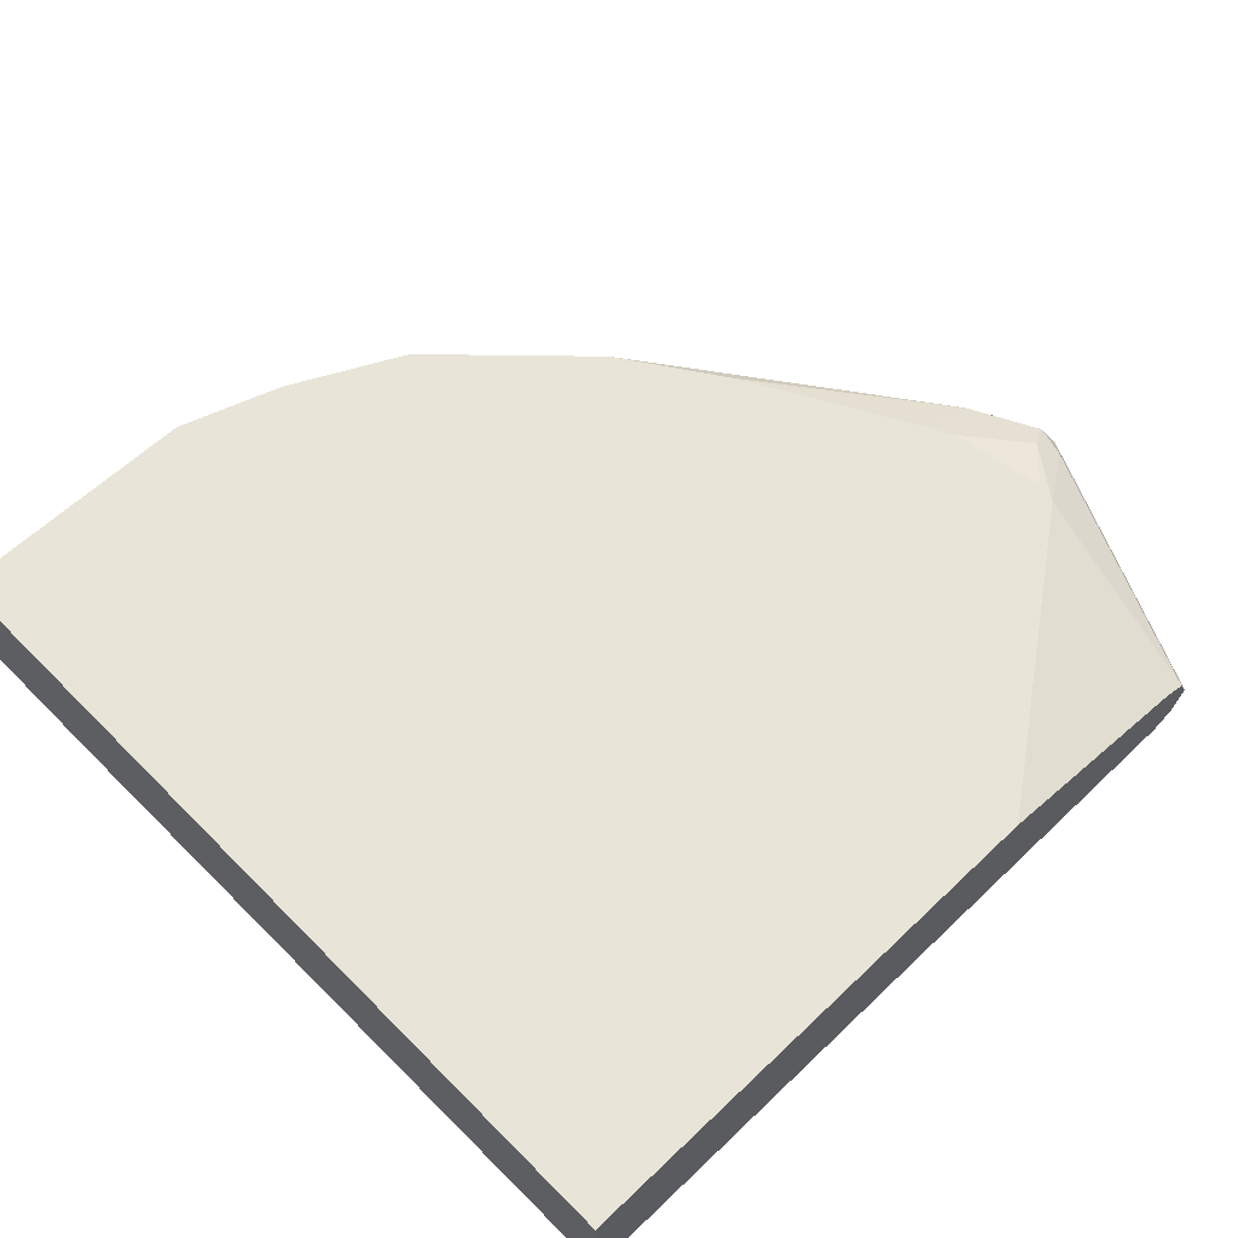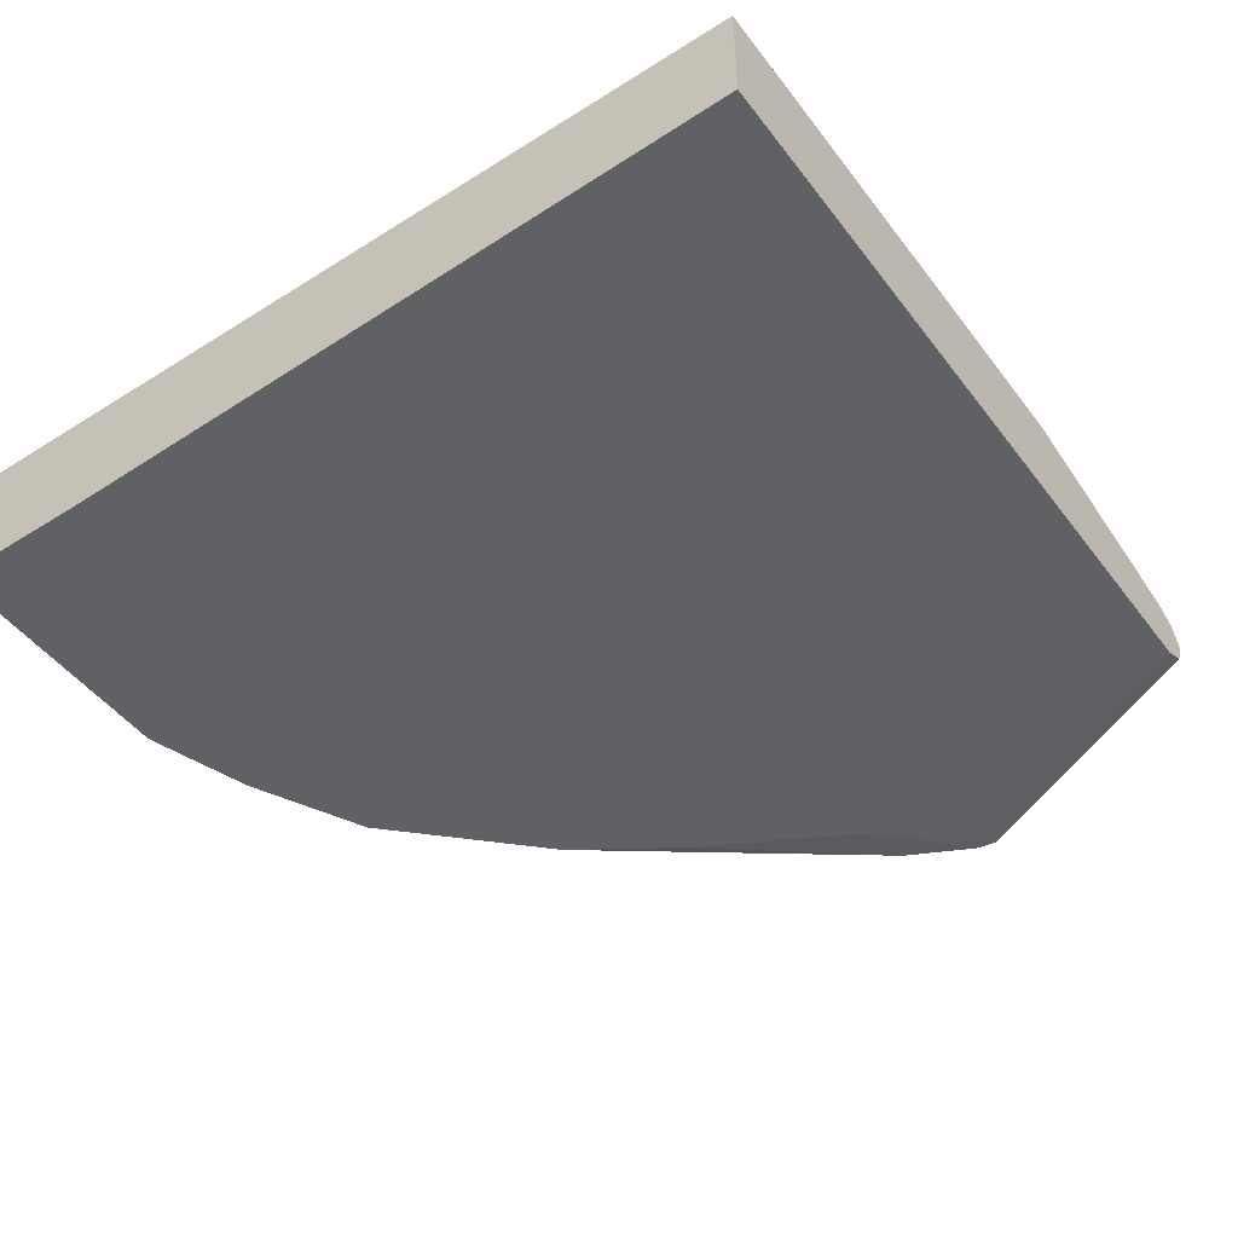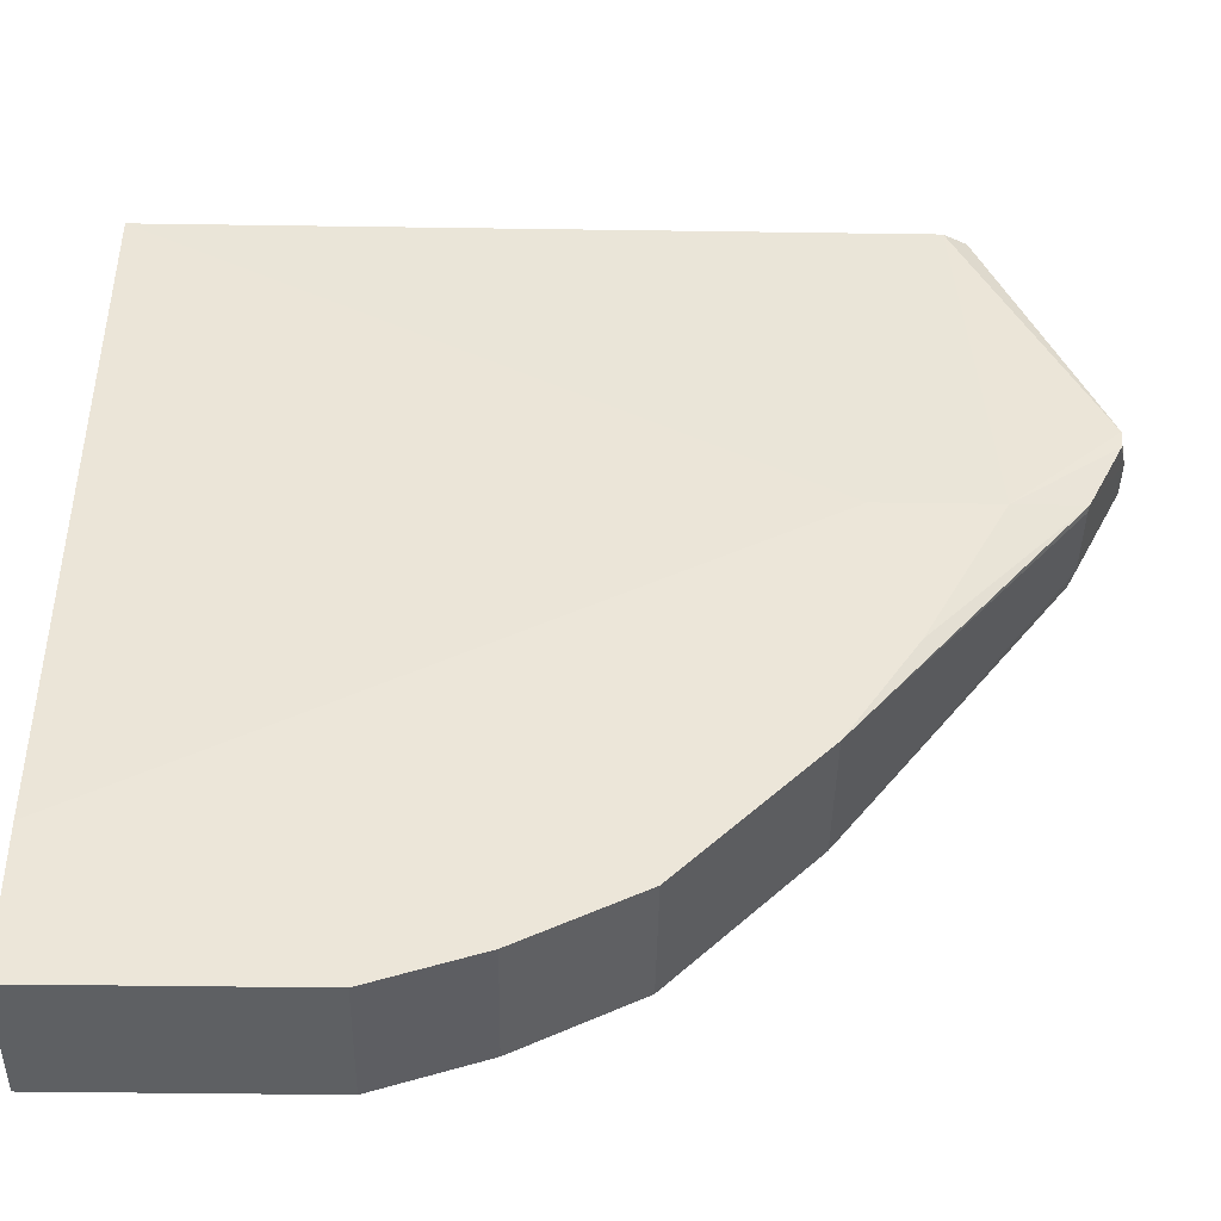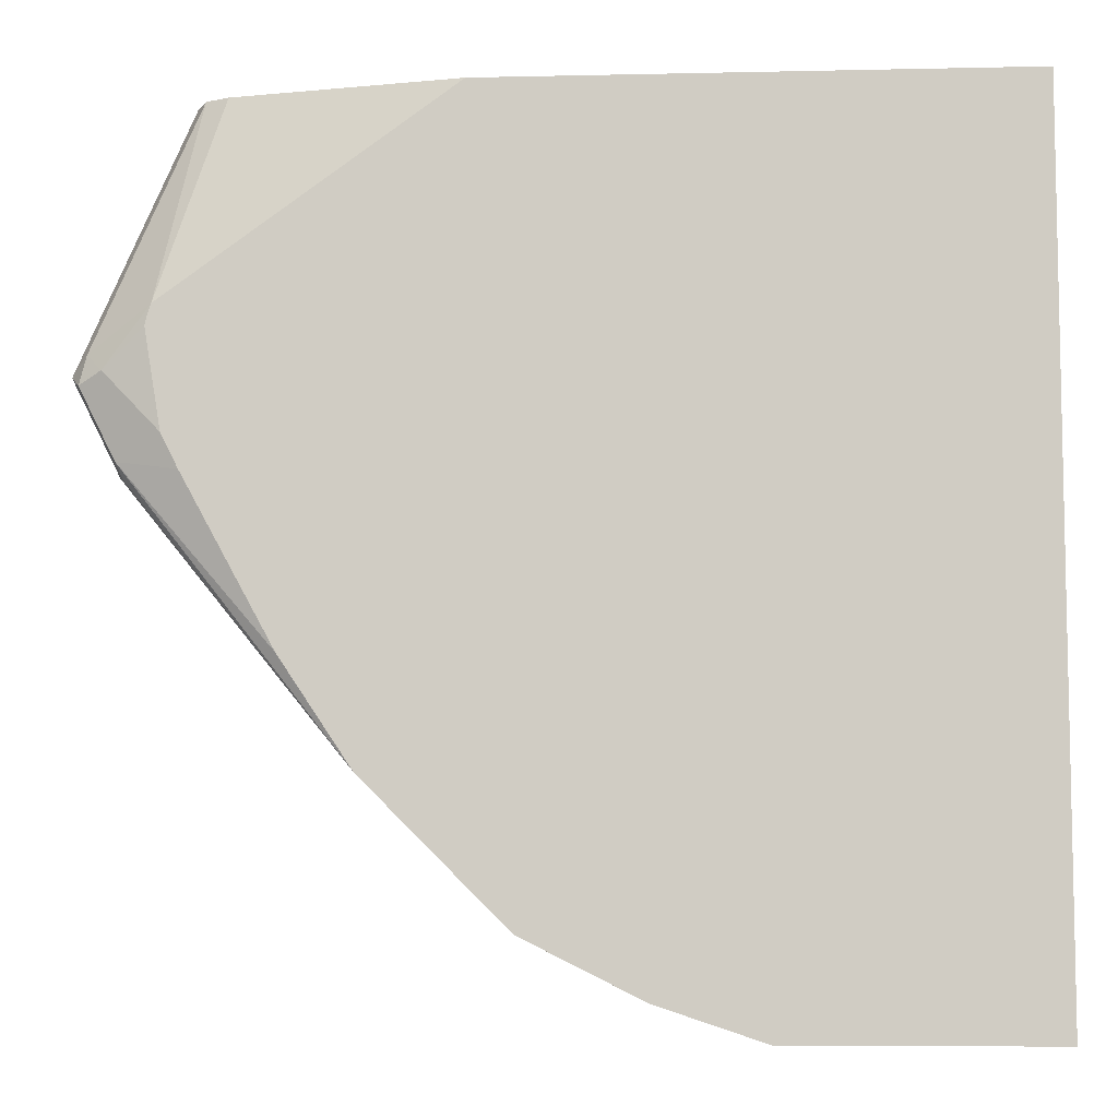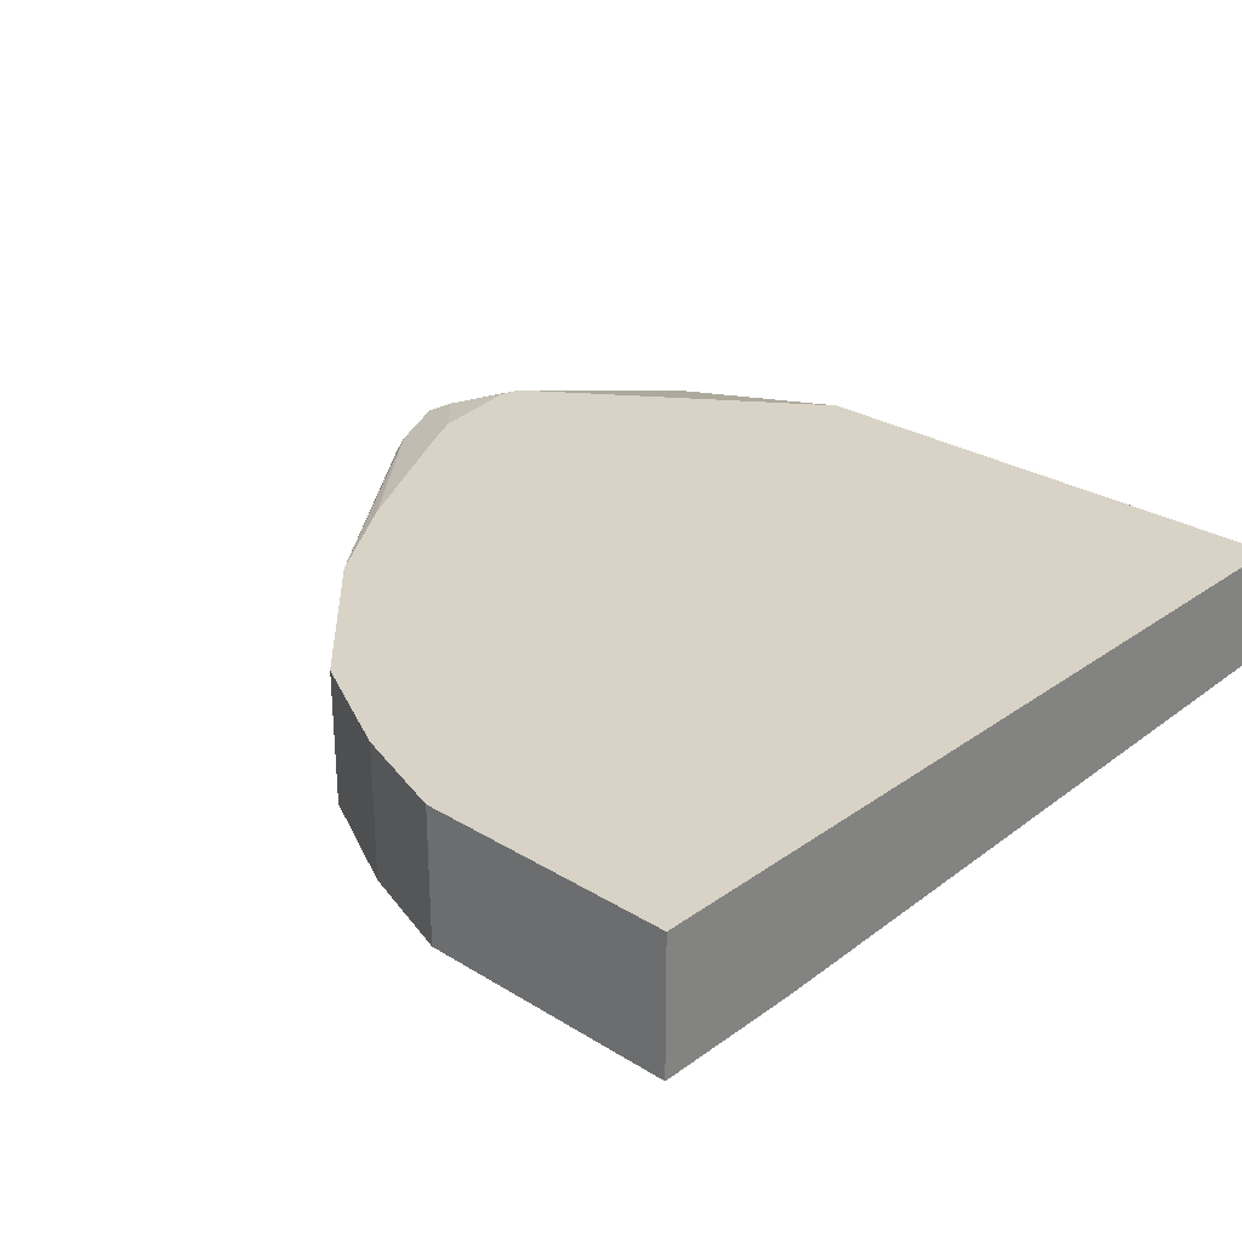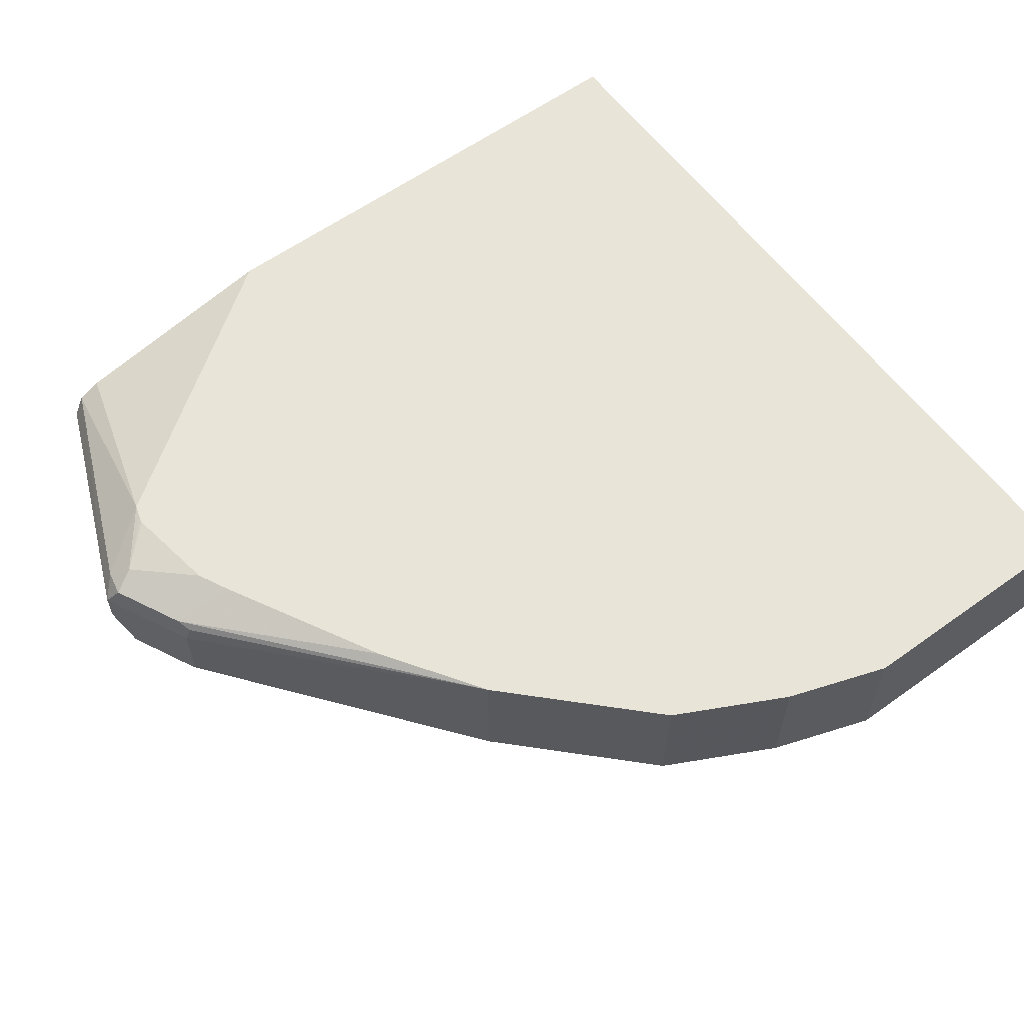
<metadata>
{"format":"obj","ext":"obj","renderer":"f3d","projection":"perspective","resolution":1024,"background":"white","views":[{"elev":60.2,"azim":-44.2,"up":"+Y"},{"elev":-47.4,"azim":-54.7,"up":"+Y"},{"elev":-42.5,"azim":-1.0,"up":"+Z"},{"elev":-7.4,"azim":-176.4,"up":"+Z"},{"elev":27.9,"azim":-137.1,"up":"+Y"},{"elev":60.0,"azim":143.7,"up":"+Y"}]}
</metadata>
<code>
v 0.01116 0.2759 -0.4208
v 0.01116 0.3419 -0.4208
v 0.1347 0.3419 -0.4208
v 0.0112 0.3419 -0.009031
v 0.01116 0.2759 -0.3502
v 0.0112 0.2861 -0.009031
v 0.3255 0.2759 -0.1855
v 0.3818 0.2759 -0.1855
v 0.2412 0.2759 -0.3759
v 0.3085 0.2759 -0.3086
v 0.3422 0.2759 -0.2581
v 0.4157 0.2831 -0.1785
v 0.4152 0.2861 -0.1795
v 0.4376 0.303 -0.1346
v 0.4152 0.3198 -0.1795
v 0.3085 0.3419 -0.3086
v 0.4124 0.3282 -0.1809
v 0.4376 0.3198 -0.1346
v 0.3871 0.303 -0.009031
v 0.432 0.2974 -0.1234
v 0.4334 0.284 -0.1346
v 0.3815 0.2917 -0.009031
v 0.4334 0.2831 -0.1359
v 0.3703 0.2861 -0.009031
v 0.3815 0.3142 -0.009031
v 0.4292 0.3282 -0.1262
v 0.3983 0.3419 -0.1066
v 0.4208 0.3366 -0.1346
v 0.432 0.331 -0.1403
v 0.4152 0.331 -0.1739
v 0.3934 0.3419 -0.163
v 0.3854 0.3419 -0.179
v 0.3422 0.3419 -0.2581
v 0.4006 0.3419 -0.1139
v 0.4011 0.3419 -0.1166
v 0.2629 0.3419 -0.009031
v 0.3703 0.3198 -0.009031
v 0.2412 0.3419 -0.3759
v 0.1852 0.3419 -0.4039
v 0.1347 0.2759 -0.4208
v 0.1852 0.2759 -0.4039
v 0.4325 0.2831 -0.1449
f 37 36 25
f 39 3 38
f 38 3 34
f 34 3 4
f 36 34 4
f 36 4 24
f 25 36 24
f 27 37 25
f 31 16 34
f 27 34 36
f 27 28 34
f 35 34 28
f 35 28 31
f 35 31 34
f 39 40 3
f 33 16 31
f 30 18 17
f 27 36 37
f 41 40 39
f 10 9 16
f 41 39 9
f 30 17 16
f 12 42 8
f 12 14 42
f 23 14 21
f 23 42 14
f 23 8 42
f 23 24 8
f 8 24 6
f 24 4 6
f 5 2 1
f 5 1 9
f 40 1 3
f 40 9 1
f 38 34 16
f 28 29 31
f 38 16 9
f 39 38 9
f 41 9 40
f 30 16 33
f 13 15 14
f 32 33 31
f 15 10 16
f 13 10 15
f 13 14 12
f 13 12 10
f 11 10 12
f 11 12 8
f 11 8 10
f 15 16 17
f 10 8 9
f 7 5 8
f 7 6 5
f 5 6 4
f 5 4 2
f 2 4 3
f 2 3 1
f 32 30 33
f 8 5 9
f 15 17 18
f 7 8 6
f 19 14 18
f 15 18 14
f 30 31 29
f 30 29 18
f 26 18 29
f 26 29 28
f 26 28 27
f 26 27 25
f 26 25 18
f 32 31 30
f 19 25 24
f 22 19 24
f 22 24 23
f 22 23 21
f 22 21 19
f 20 19 21
f 20 21 14
f 19 18 25
f 20 14 19

</code>
